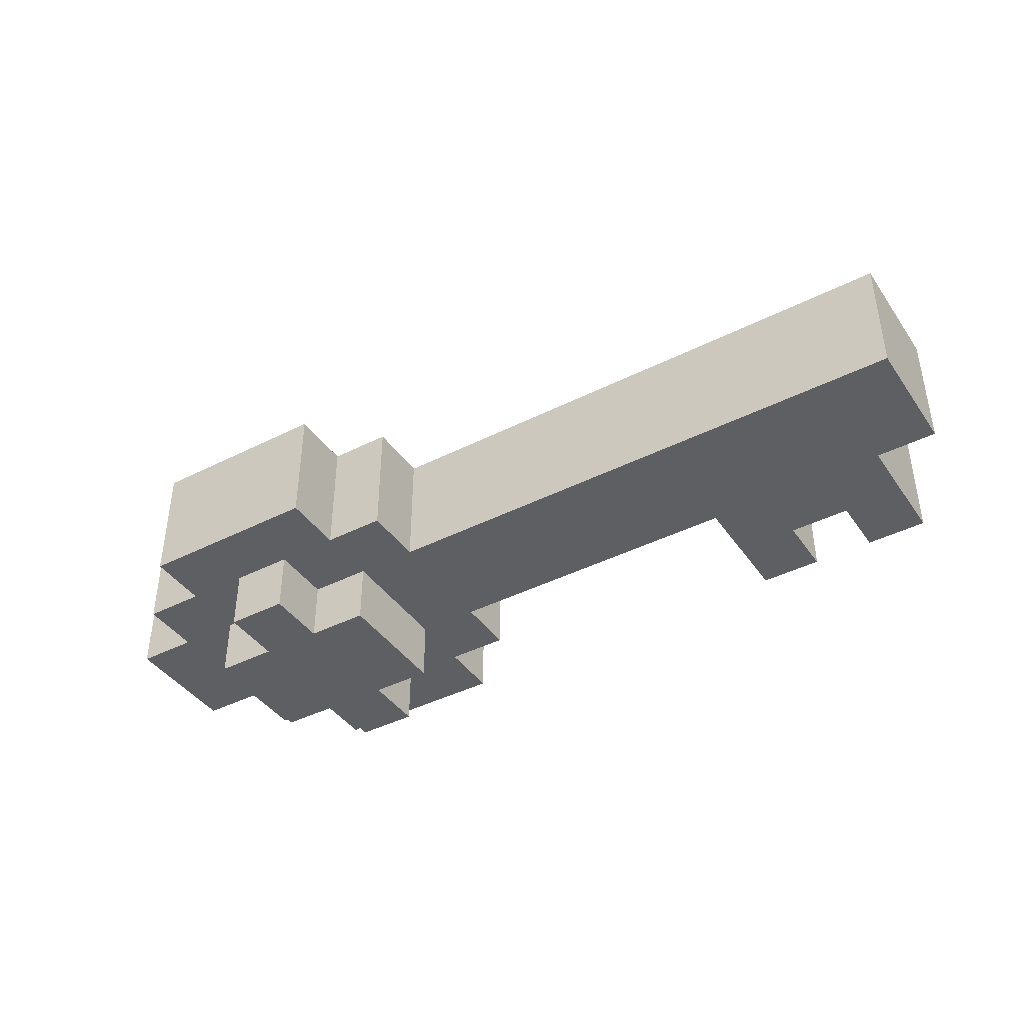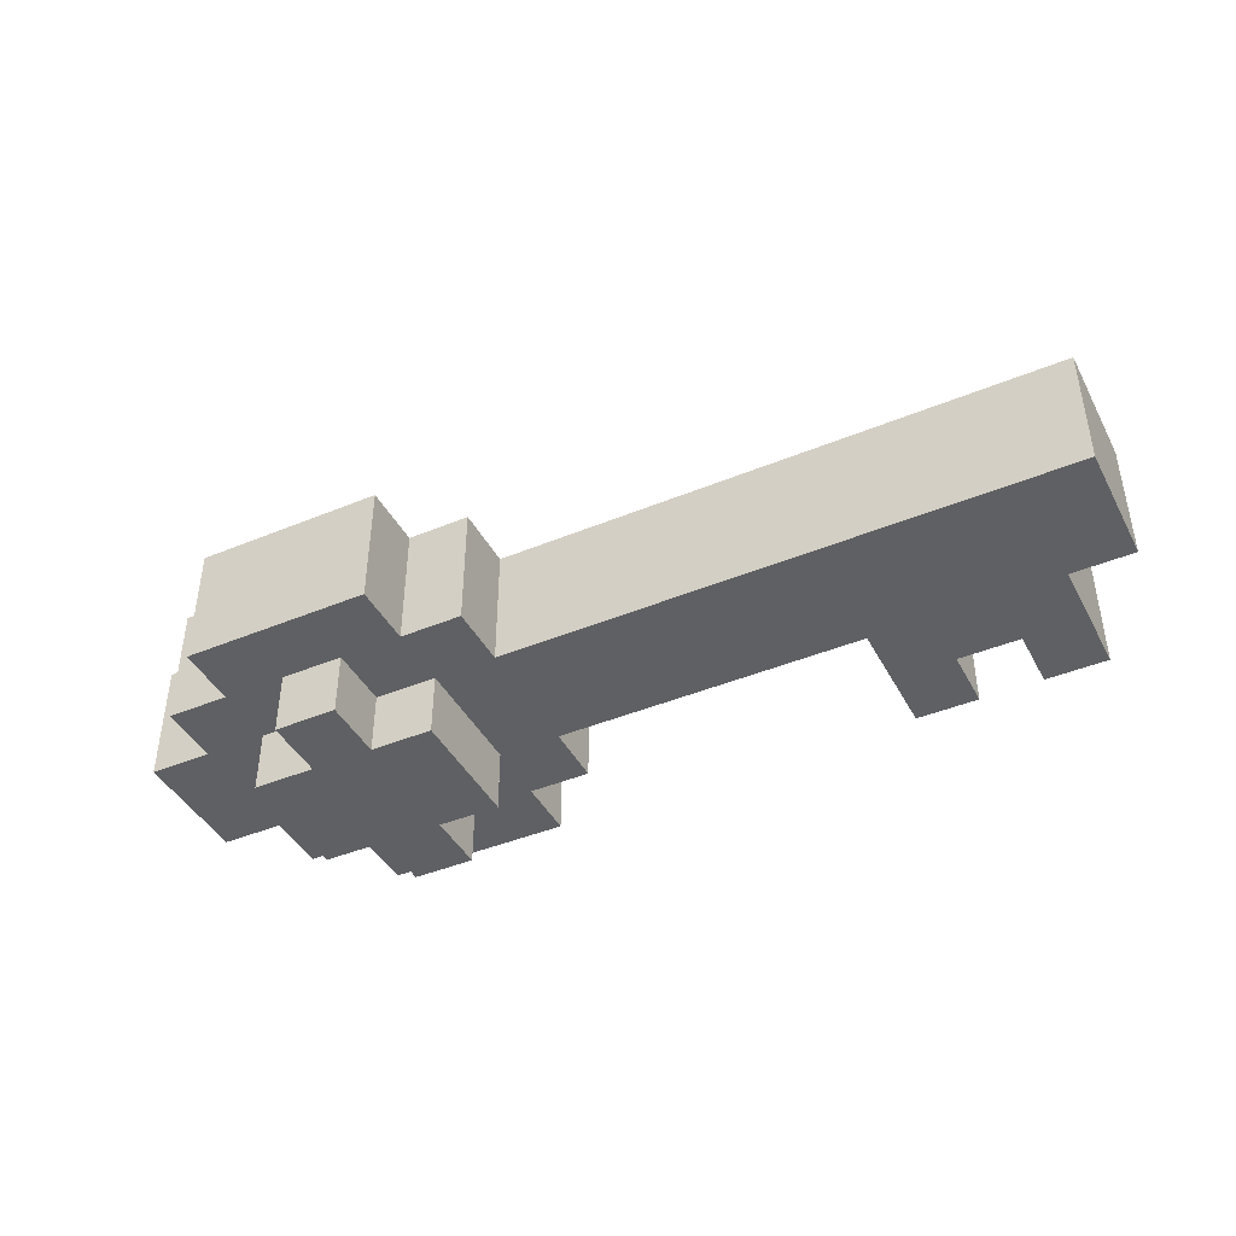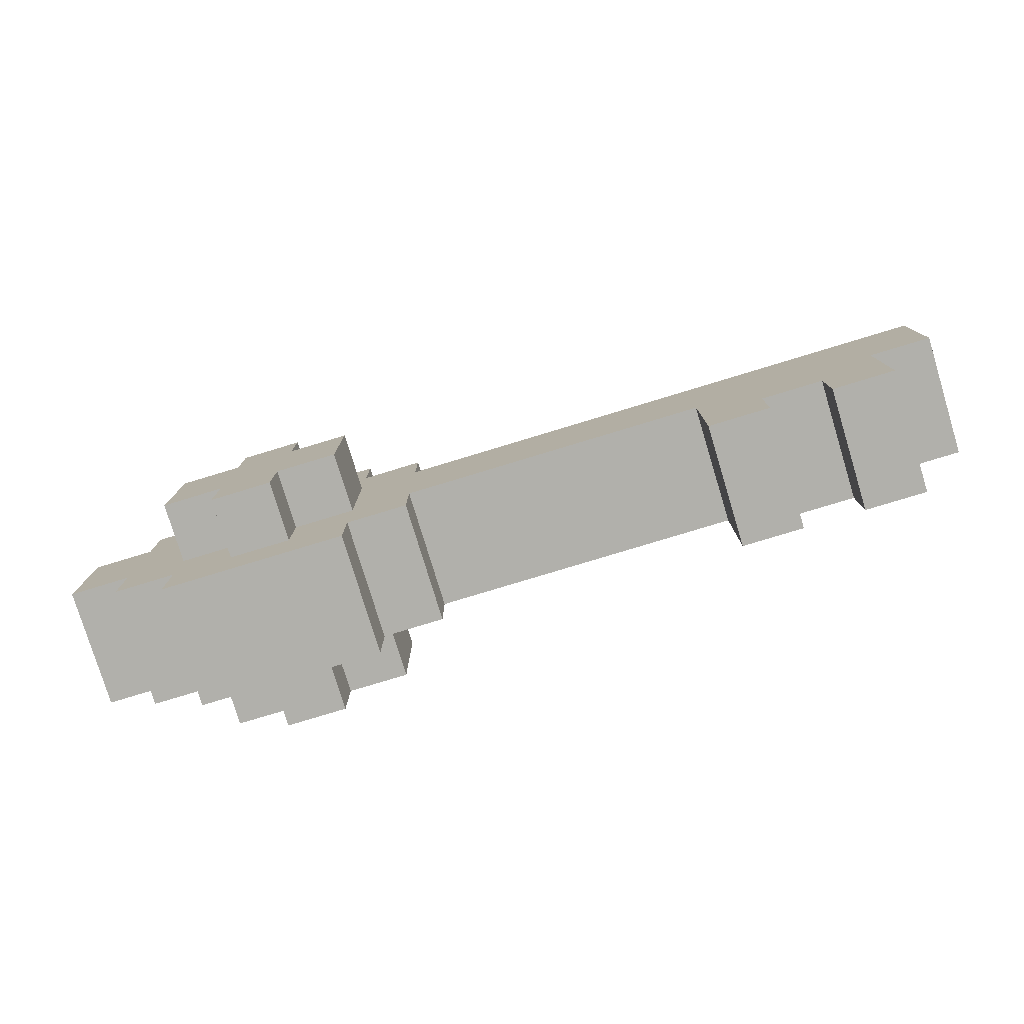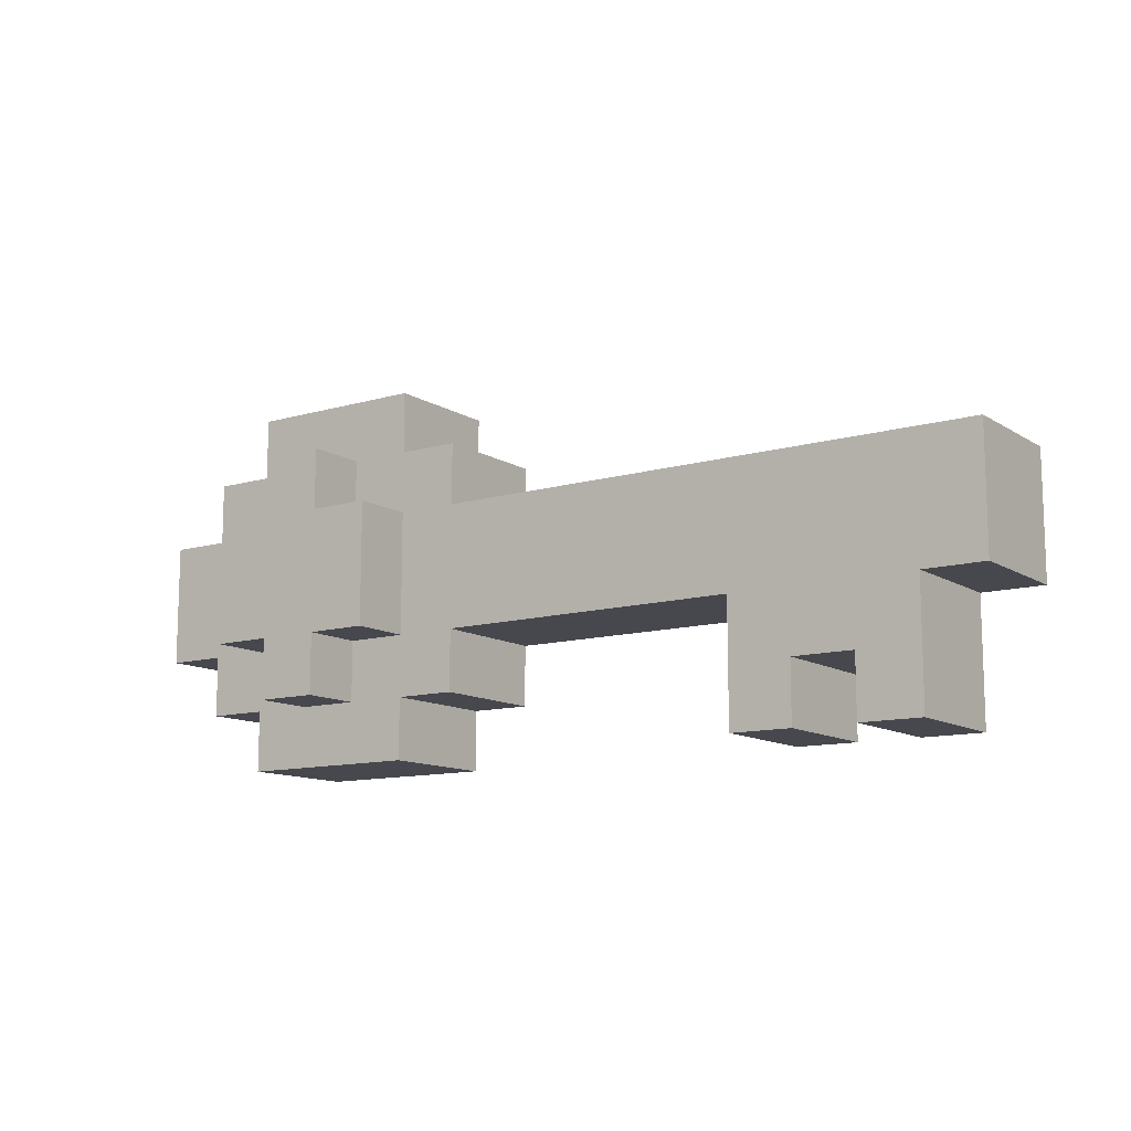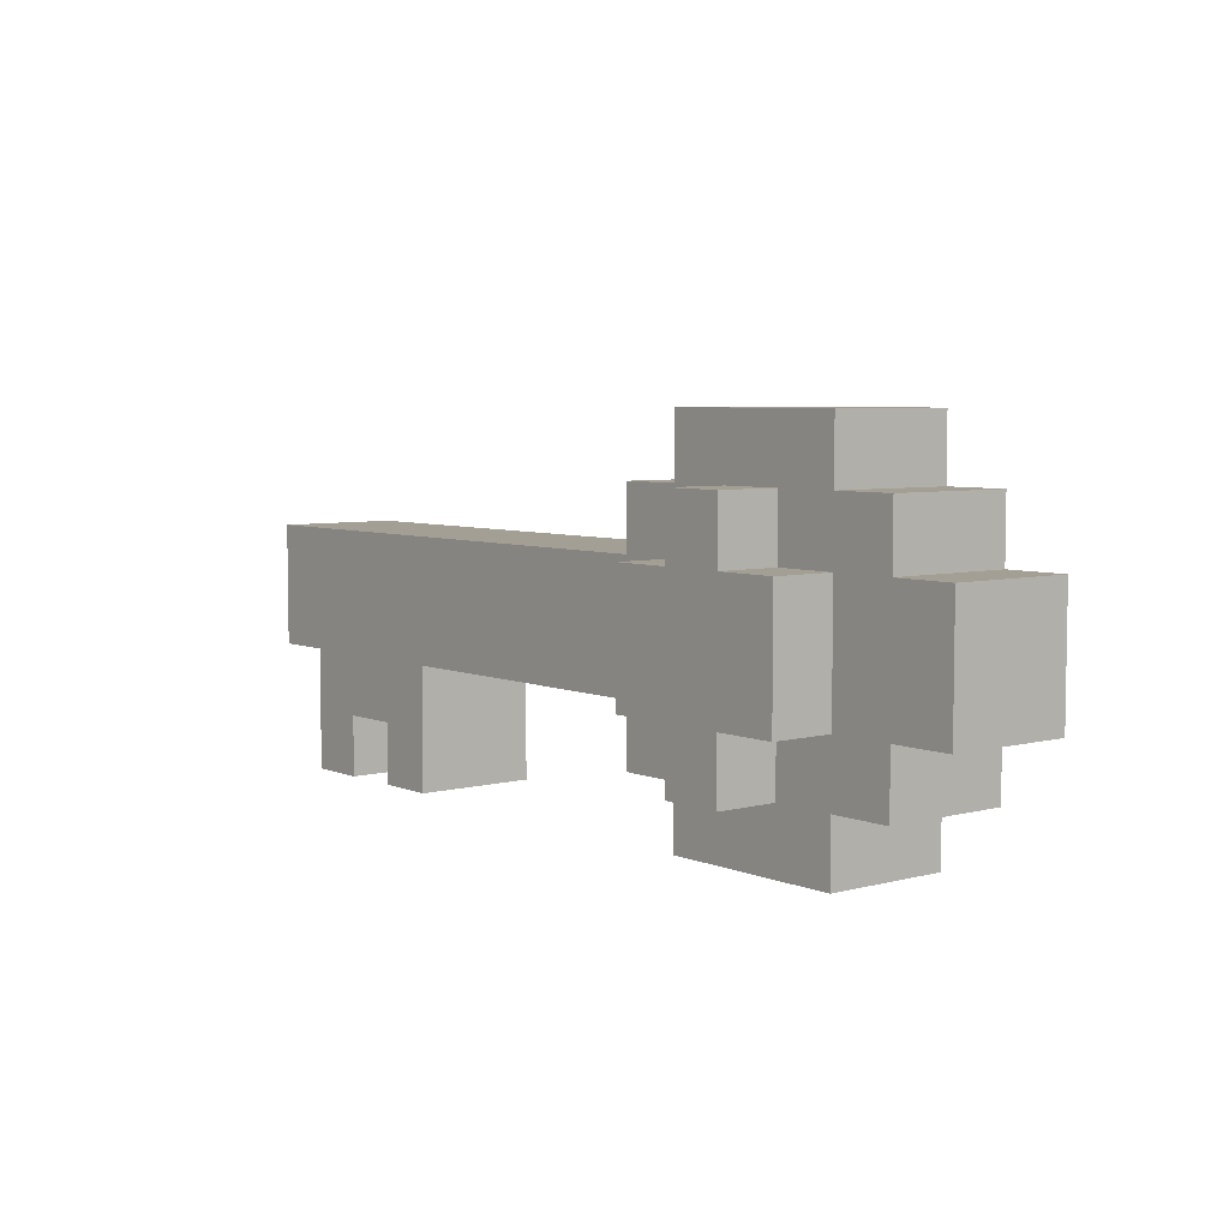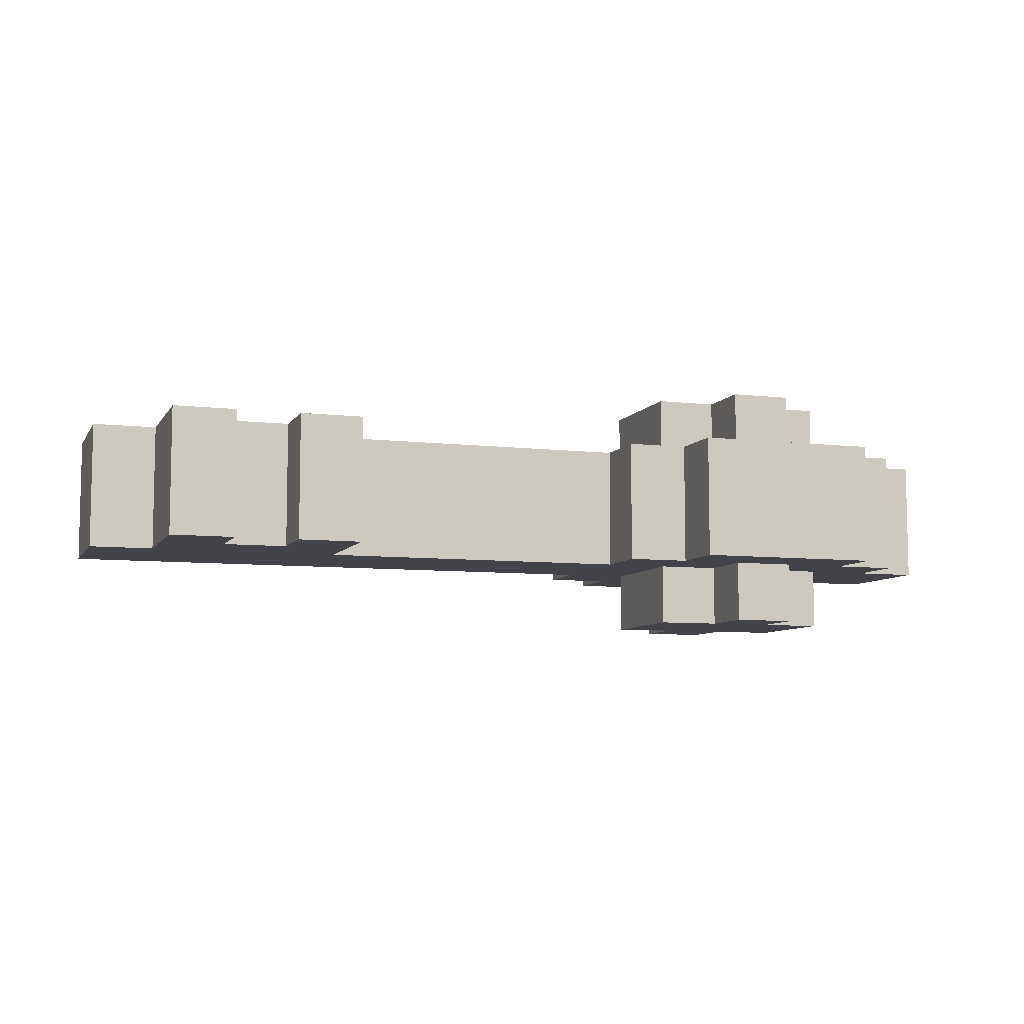
<metadata>
{"format":"obj","ext":"obj","renderer":"f3d","projection":"perspective","resolution":1024,"background":"white","views":[{"elev":-41.3,"azim":-148.4,"up":"+Z"},{"elev":-42.7,"azim":-153.7,"up":"+Z"},{"elev":-78.5,"azim":-163.1,"up":"+Y"},{"elev":-11.8,"azim":-145.2,"up":"+Y"},{"elev":5.6,"azim":51.1,"up":"+Y"},{"elev":-7.6,"azim":-18.5,"up":"+Z"}]}
</metadata>
<code>
o
v -0.7 0 0.2
v -0.7 0 0
v -0.7 0.2 0.2
v -0.7 0.2 0
v -0.6 -0.2 0.2
v -0.6 -0.2 0
v -0.6 0 0.2
v -0.6 0 0
v -0.4 -0.2 0.2
v -0.4 -0.2 0
v -0.4 -0.1 0.2
v -0.4 -0.1 0
v 0.2 -0.1 0.2
v 0.2 -0.1 0
v 0.2 0 0.2
v 0.2 0 0
v 0.2 0.2 0.2
v 0.2 0.2 0
v 0.2 0.3 0.2
v 0.2 0.3 0
v 0.3 -0.2 0.2
v 0.3 -0.2 0
v 0.3 -0.1 0.2
v 0.3 -0.1 0
v 0.3 0 0.3
v 0.3 0 0.2
v 0.3 0 0
v 0.3 0 -0.1
v 0.3 0.2 0.3
v 0.3 0.2 0.2
v 0.3 0.2 0
v 0.3 0.2 -0.1
v 0.3 0.3 0.2
v 0.3 0.3 0
v 0.3 0.4 0.2
v 0.3 0.4 0
v 0.4 -0.1 0.3
v 0.4 -0.1 0.2
v 0.4 -0.1 0
v 0.4 -0.1 -0.1
v 0.4 0 0.3
v 0.4 0 0.2
v 0.4 0 0
v 0.4 0 -0.1
v 0.4 0.2 0.3
v 0.4 0.2 0.2
v 0.4 0.2 0
v 0.4 0.2 -0.1
v 0.4 0.3 0.3
v 0.4 0.3 0.2
v 0.4 0.3 0
v 0.4 0.3 -0.1
v -0.5 -0.2 0.2
v -0.5 -0.2 0
v -0.5 -0.1 0.2
v -0.5 -0.1 0
v -0.3 -0.2 0.2
v -0.3 -0.2 0
v -0.3 0 0.2
v -0.3 0 0
v 0.5 -0.1 0.3
v 0.5 -0.1 0.2
v 0.5 -0.1 0
v 0.5 -0.1 -0.1
v 0.5 0 0.3
v 0.5 0 0.2
v 0.5 0 0
v 0.5 0 -0.1
v 0.5 0.2 0.3
v 0.5 0.2 0.2
v 0.5 0.2 0
v 0.5 0.2 -0.1
v 0.5 0.3 0.3
v 0.5 0.3 0.2
v 0.5 0.3 0
v 0.5 0.3 -0.1
v 0.6 -0.2 0.2
v 0.6 -0.2 0
v 0.6 -0.1 0.2
v 0.6 -0.1 0
v 0.6 0 0.3
v 0.6 0 0.2
v 0.6 0 0
v 0.6 0 -0.1
v 0.6 0.2 0.3
v 0.6 0.2 0.2
v 0.6 0.2 0
v 0.6 0.2 -0.1
v 0.6 0.3 0.2
v 0.6 0.3 0
v 0.6 0.4 0.2
v 0.6 0.4 0
v 0.7 -0.1 0.2
v 0.7 -0.1 0
v 0.7 0 0.2
v 0.7 0 0
v 0.7 0.2 0.2
v 0.7 0.2 0
v 0.7 0.3 0.2
v 0.7 0.3 0
v 0.8 0 0.2
v 0.8 0 0
v 0.8 0.2 0.2
v 0.8 0.2 0
v 0.3 0 0.3
v 0.3 0.2 0.3
v 0.4 -0.1 0.3
v 0.4 0 0.3
v 0.4 0.2 0.3
v 0.4 0.3 0.3
v 0.5 -0.1 0.3
v 0.5 0 0.3
v 0.5 0.2 0.3
v 0.5 0.3 0.3
v 0.6 0 0.3
v 0.6 0.2 0.3
v -0.7 0 0.2
v -0.7 0.2 0.2
v -0.6 -0.2 0.2
v -0.6 0 0.2
v -0.5 -0.2 0.2
v -0.5 -0.1 0.2
v -0.4 -0.2 0.2
v -0.4 -0.1 0.2
v -0.3 -0.2 0.2
v -0.3 0 0.2
v 0.2 -0.1 0.2
v 0.2 0 0.2
v 0.2 0.2 0.2
v 0.2 0.3 0.2
v 0.3 -0.2 0.2
v 0.3 -0.1 0.2
v 0.3 0 0.2
v 0.3 0.2 0.2
v 0.3 0.3 0.2
v 0.3 0.4 0.2
v 0.4 -0.1 0.2
v 0.4 0 0.2
v 0.4 0.2 0.2
v 0.4 0.3 0.2
v 0.5 -0.1 0.2
v 0.5 0 0.2
v 0.5 0.2 0.2
v 0.5 0.3 0.2
v 0.6 -0.2 0.2
v 0.6 -0.1 0.2
v 0.6 0 0.2
v 0.6 0.2 0.2
v 0.6 0.3 0.2
v 0.6 0.4 0.2
v 0.7 -0.1 0.2
v 0.7 0 0.2
v 0.7 0.2 0.2
v 0.7 0.3 0.2
v 0.8 0 0.2
v 0.8 0.2 0.2
v -0.7 0 0
v -0.7 0.2 0
v -0.6 -0.2 0
v -0.6 0 0
v -0.5 -0.2 0
v -0.5 -0.1 0
v -0.4 -0.2 0
v -0.4 -0.1 0
v -0.3 -0.2 0
v -0.3 0 0
v 0.2 -0.1 0
v 0.2 0 0
v 0.2 0.2 0
v 0.2 0.3 0
v 0.3 -0.2 0
v 0.3 -0.1 0
v 0.3 0 0
v 0.3 0.2 0
v 0.3 0.3 0
v 0.3 0.4 0
v 0.4 -0.1 0
v 0.4 0 0
v 0.4 0.2 0
v 0.4 0.3 0
v 0.5 -0.1 0
v 0.5 0 0
v 0.5 0.2 0
v 0.5 0.3 0
v 0.6 -0.2 0
v 0.6 -0.1 0
v 0.6 0 0
v 0.6 0.2 0
v 0.6 0.3 0
v 0.6 0.4 0
v 0.7 -0.1 0
v 0.7 0 0
v 0.7 0.2 0
v 0.7 0.3 0
v 0.8 0 0
v 0.8 0.2 0
v 0.3 0 -0.1
v 0.3 0.2 -0.1
v 0.4 -0.1 -0.1
v 0.4 0 -0.1
v 0.4 0.2 -0.1
v 0.4 0.3 -0.1
v 0.5 -0.1 -0.1
v 0.5 0 -0.1
v 0.5 0.2 -0.1
v 0.5 0.3 -0.1
v 0.6 0 -0.1
v 0.6 0.2 -0.1
v -0.6 -0.2 0.2
v -0.5 -0.2 0.2
v -0.4 -0.2 0.2
v -0.3 -0.2 0.2
v 0.3 -0.2 0.2
v 0.6 -0.2 0.2
v -0.6 -0.2 0
v -0.5 -0.2 0
v -0.4 -0.2 0
v -0.3 -0.2 0
v 0.3 -0.2 0
v 0.6 -0.2 0
v 0.4 -0.1 0.3
v 0.5 -0.1 0.3
v -0.5 -0.1 0.2
v -0.4 -0.1 0.2
v 0.2 -0.1 0.2
v 0.3 -0.1 0.2
v 0.4 -0.1 0.2
v 0.5 -0.1 0.2
v 0.6 -0.1 0.2
v 0.7 -0.1 0.2
v -0.5 -0.1 0
v -0.4 -0.1 0
v 0.2 -0.1 0
v 0.3 -0.1 0
v 0.4 -0.1 0
v 0.5 -0.1 0
v 0.6 -0.1 0
v 0.7 -0.1 0
v 0.4 -0.1 -0.1
v 0.5 -0.1 -0.1
v 0.3 0 0.3
v 0.4 0 0.3
v 0.5 0 0.3
v 0.6 0 0.3
v -0.7 0 0.2
v -0.6 0 0.2
v -0.3 0 0.2
v 0.2 0 0.2
v 0.3 0 0.2
v 0.4 0 0.2
v 0.5 0 0.2
v 0.6 0 0.2
v 0.7 0 0.2
v 0.8 0 0.2
v -0.7 0 0
v -0.6 0 0
v -0.3 0 0
v 0.2 0 0
v 0.3 0 0
v 0.4 0 0
v 0.5 0 0
v 0.6 0 0
v 0.7 0 0
v 0.8 0 0
v 0.3 0 -0.1
v 0.4 0 -0.1
v 0.5 0 -0.1
v 0.6 0 -0.1
v 0.3 0.2 0.3
v 0.4 0.2 0.3
v 0.5 0.2 0.3
v 0.6 0.2 0.3
v -0.7 0.2 0.2
v 0.2 0.2 0.2
v 0.3 0.2 0.2
v 0.4 0.2 0.2
v 0.5 0.2 0.2
v 0.6 0.2 0.2
v 0.7 0.2 0.2
v 0.8 0.2 0.2
v -0.7 0.2 0
v 0.2 0.2 0
v 0.3 0.2 0
v 0.4 0.2 0
v 0.5 0.2 0
v 0.6 0.2 0
v 0.7 0.2 0
v 0.8 0.2 0
v 0.3 0.2 -0.1
v 0.4 0.2 -0.1
v 0.5 0.2 -0.1
v 0.6 0.2 -0.1
v 0.4 0.3 0.3
v 0.5 0.3 0.3
v 0.2 0.3 0.2
v 0.3 0.3 0.2
v 0.4 0.3 0.2
v 0.5 0.3 0.2
v 0.6 0.3 0.2
v 0.7 0.3 0.2
v 0.2 0.3 0
v 0.3 0.3 0
v 0.4 0.3 0
v 0.5 0.3 0
v 0.6 0.3 0
v 0.7 0.3 0
v 0.4 0.3 -0.1
v 0.5 0.3 -0.1
v 0.3 0.4 0.2
v 0.6 0.4 0.2
v 0.3 0.4 0
v 0.6 0.4 0
f 3 2 1
f 4 2 3
f 7 6 5
f 8 6 7
f 11 10 9
f 12 10 11
f 15 14 13
f 16 14 15
f 19 18 17
f 20 18 19
f 23 22 21
f 24 22 23
f 29 26 25
f 30 26 29
f 31 28 27
f 32 28 31
f 35 34 33
f 36 34 35
f 41 38 37
f 42 38 41
f 43 40 39
f 44 40 43
f 49 46 45
f 50 46 49
f 51 48 47
f 52 48 51
f 53 54 55
f 55 54 56
f 57 58 59
f 59 58 60
f 61 62 65
f 65 62 66
f 63 64 67
f 67 64 68
f 69 70 73
f 73 70 74
f 71 72 75
f 75 72 76
f 77 78 79
f 79 78 80
f 81 82 85
f 85 82 86
f 83 84 87
f 87 84 88
f 89 90 91
f 91 90 92
f 93 94 95
f 95 94 96
f 97 98 99
f 99 98 100
f 101 102 103
f 103 102 104
f 108 106 105
f 109 106 108
f 111 108 107
f 111 110 109
f 111 109 108
f 112 110 111
f 113 110 112
f 114 110 113
f 115 113 112
f 116 113 115
f 120 118 117
f 121 120 119
f 122 120 121
f 124 120 122
f 125 124 123
f 126 118 120
f 126 124 125
f 126 120 124
f 128 118 126
f 129 118 128
f 132 128 127
f 132 130 129
f 132 129 128
f 133 130 132
f 134 130 133
f 135 130 134
f 137 132 131
f 137 133 132
f 138 133 137
f 139 136 135
f 139 135 134
f 140 136 139
f 141 137 131
f 144 136 140
f 145 142 141
f 145 141 131
f 146 142 145
f 147 142 146
f 148 144 143
f 149 136 144
f 149 144 148
f 150 136 149
f 151 147 146
f 151 148 147
f 151 149 148
f 152 149 151
f 153 149 152
f 154 149 153
f 155 153 152
f 156 153 155
f 157 158 160
f 159 160 161
f 161 160 162
f 162 160 164
f 163 164 165
f 160 158 166
f 165 164 166
f 164 160 166
f 166 158 168
f 168 158 169
f 167 168 172
f 169 170 172
f 168 169 172
f 172 170 173
f 173 170 174
f 174 170 175
f 171 172 177
f 172 173 177
f 177 173 178
f 175 176 179
f 174 175 179
f 179 176 180
f 171 177 181
f 180 176 184
f 181 182 185
f 171 181 185
f 185 182 186
f 186 182 187
f 183 184 188
f 184 176 189
f 188 184 189
f 189 176 190
f 186 187 191
f 187 188 191
f 188 189 191
f 191 189 192
f 192 189 193
f 193 189 194
f 192 193 195
f 195 193 196
f 197 198 200
f 200 198 201
f 199 200 203
f 201 202 203
f 200 201 203
f 203 202 204
f 204 202 205
f 205 202 206
f 204 205 207
f 207 205 208
f 215 210 209
f 216 210 215
f 217 212 211
f 218 212 217
f 219 214 213
f 220 214 219
f 227 222 221
f 228 222 227
f 231 224 223
f 232 224 231
f 233 226 225
f 234 226 233
f 237 230 229
f 238 230 237
f 239 236 235
f 240 236 239
f 249 242 241
f 250 242 249
f 251 244 243
f 252 244 251
f 255 246 245
f 256 246 255
f 257 248 247
f 258 248 257
f 263 254 253
f 264 254 263
f 265 260 259
f 266 260 265
f 267 262 261
f 268 262 267
f 269 270 275
f 275 270 276
f 271 272 277
f 277 272 278
f 273 274 281
f 281 274 282
f 279 280 287
f 287 280 288
f 283 284 289
f 289 284 290
f 285 286 291
f 291 286 292
f 293 294 297
f 297 294 298
f 295 296 301
f 301 296 302
f 299 300 305
f 305 300 306
f 303 304 307
f 307 304 308
f 309 310 311
f 311 310 312

</code>
